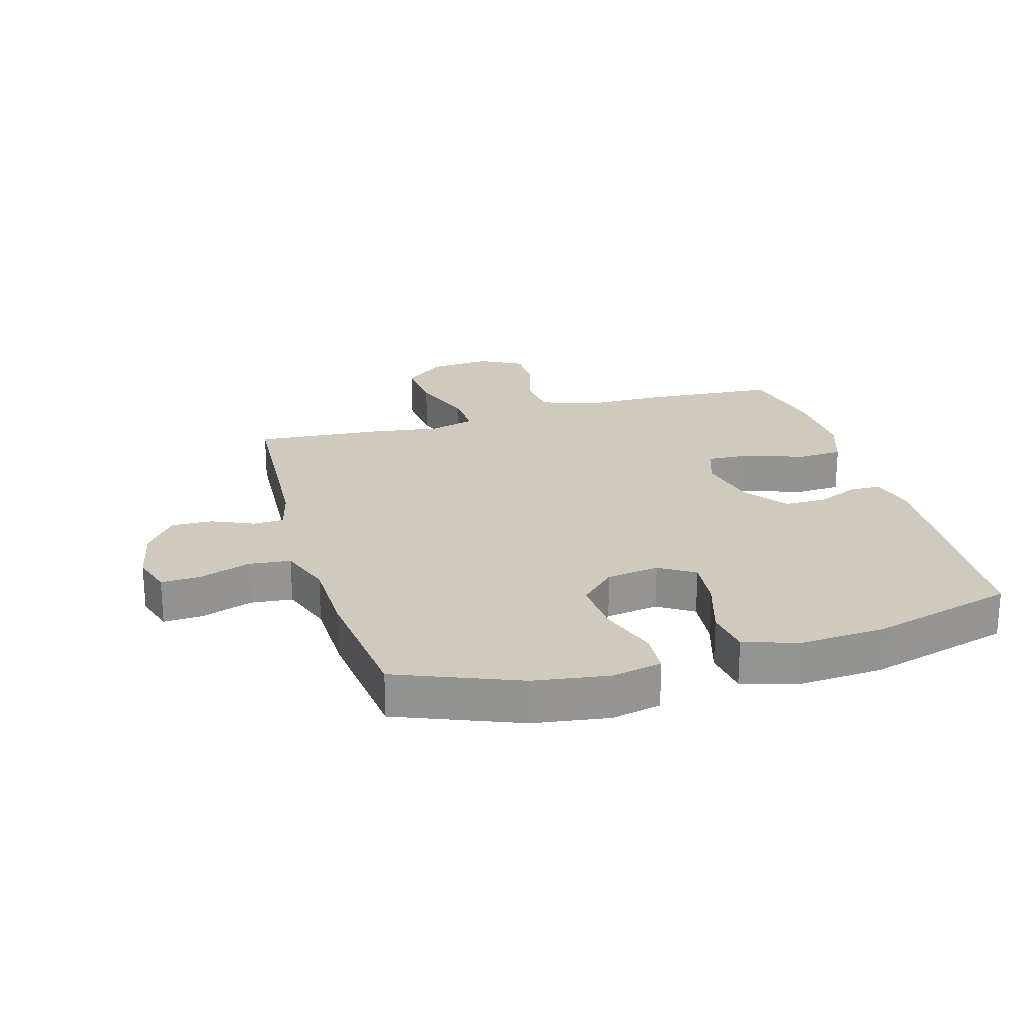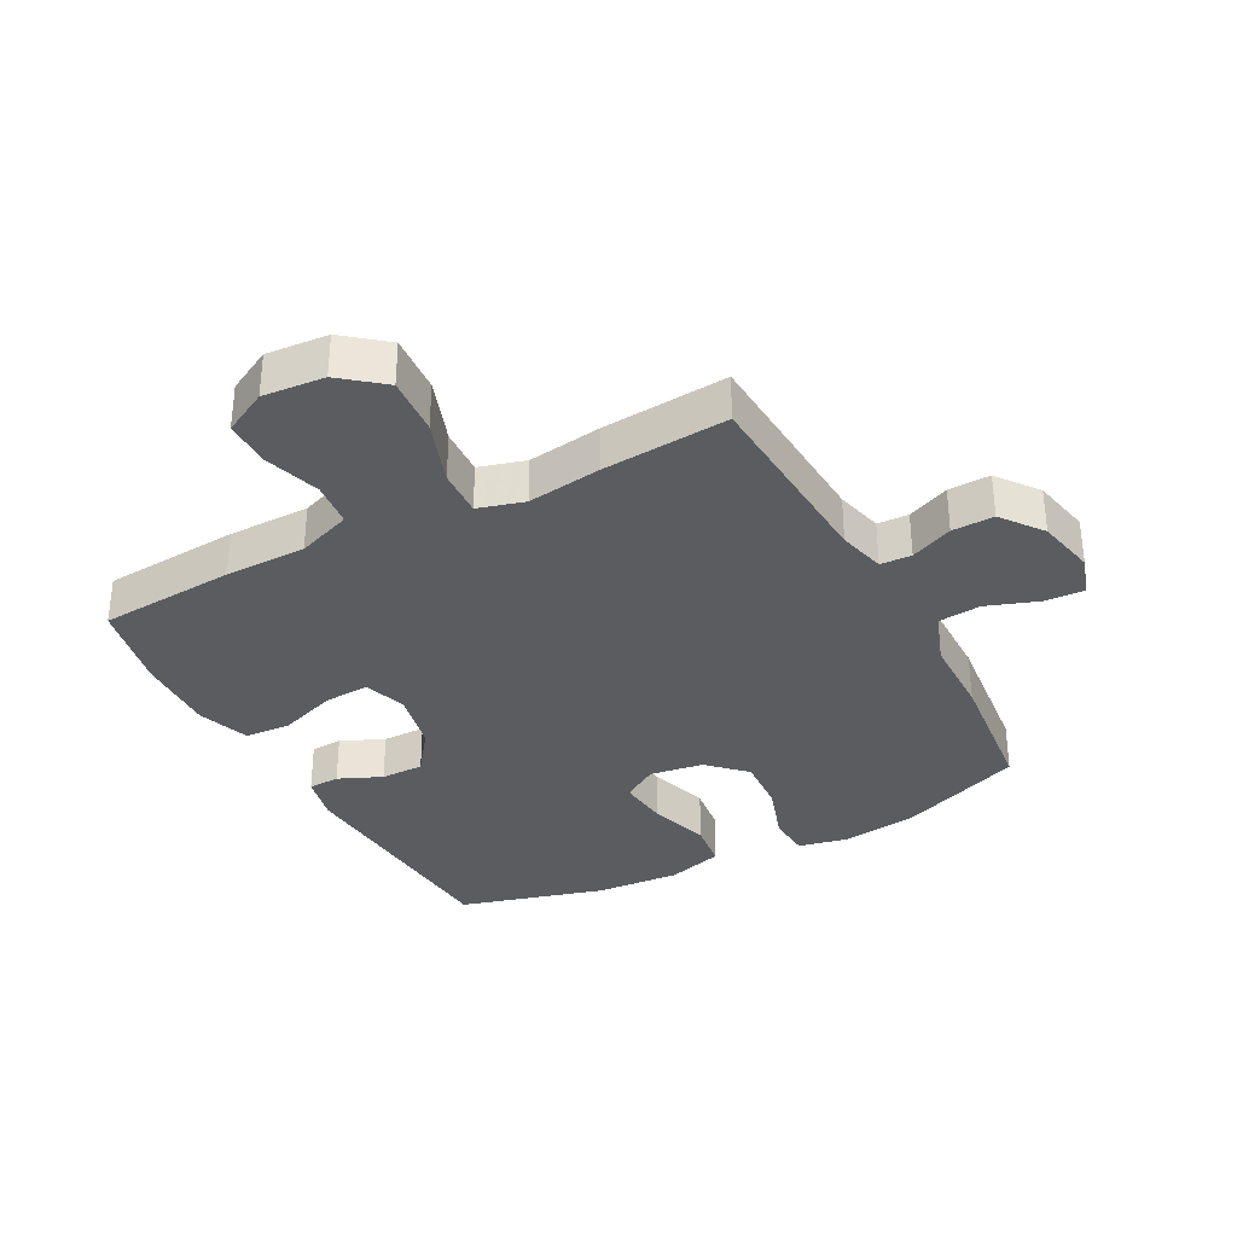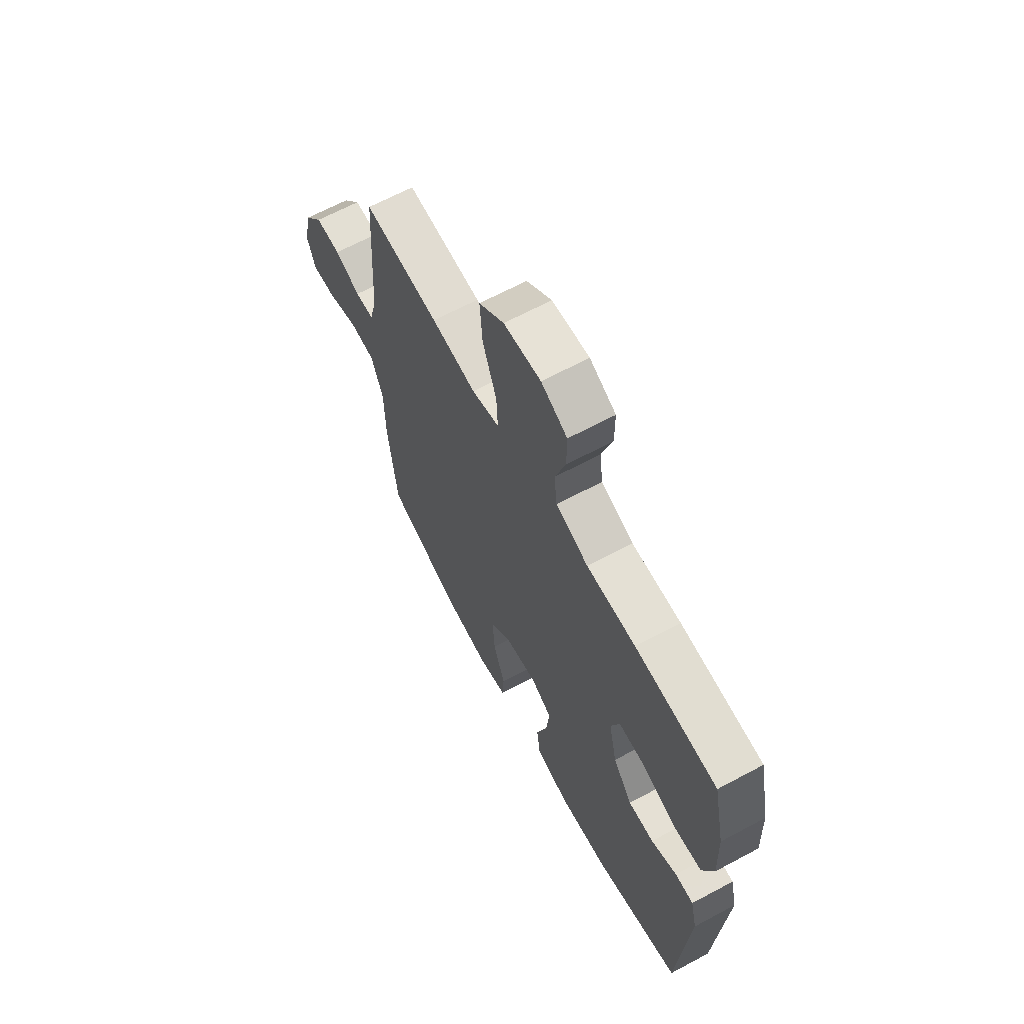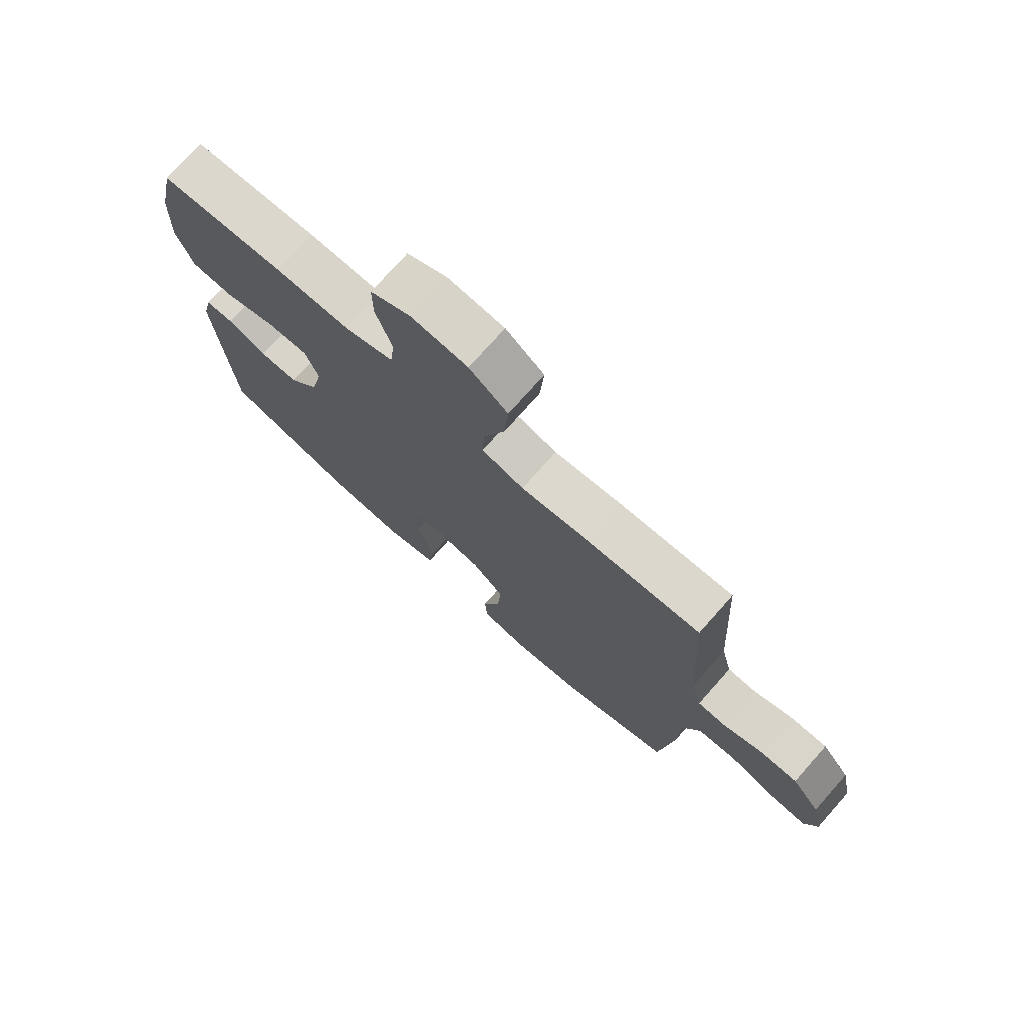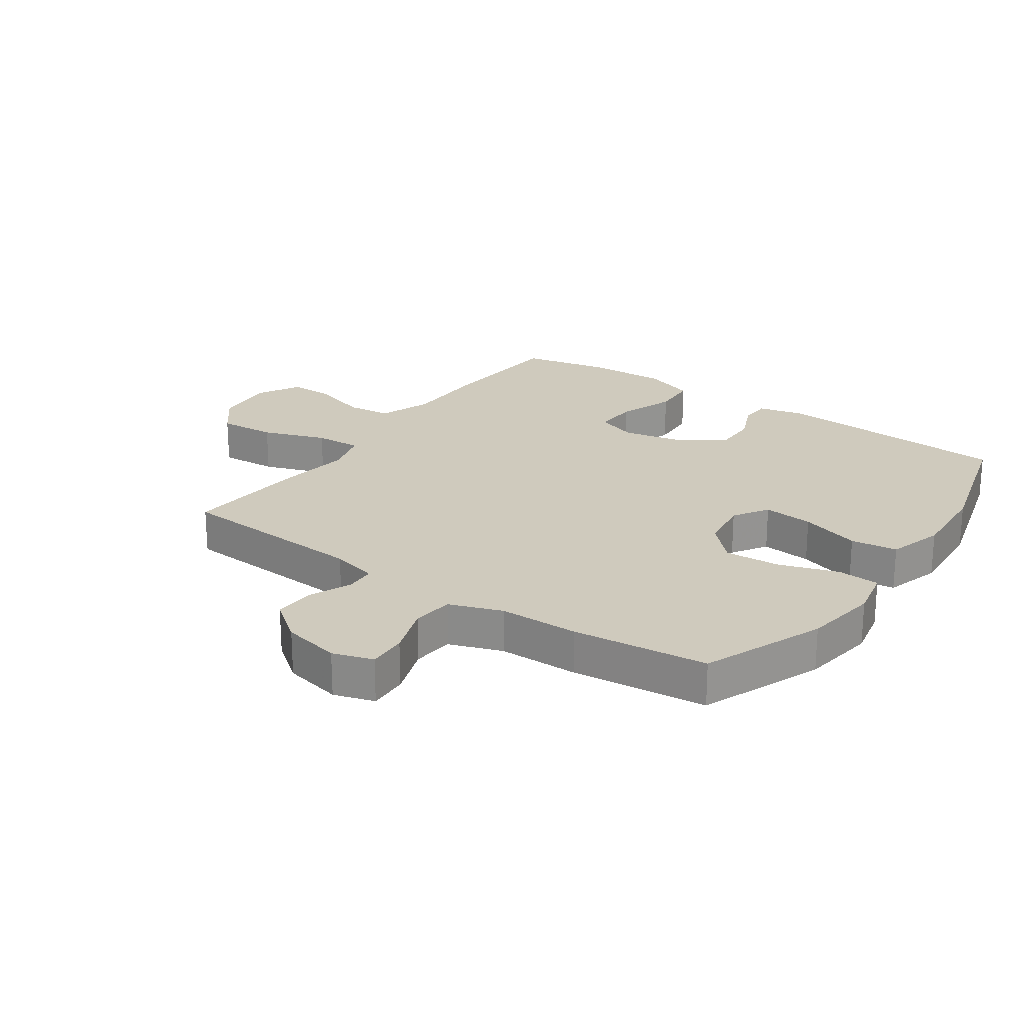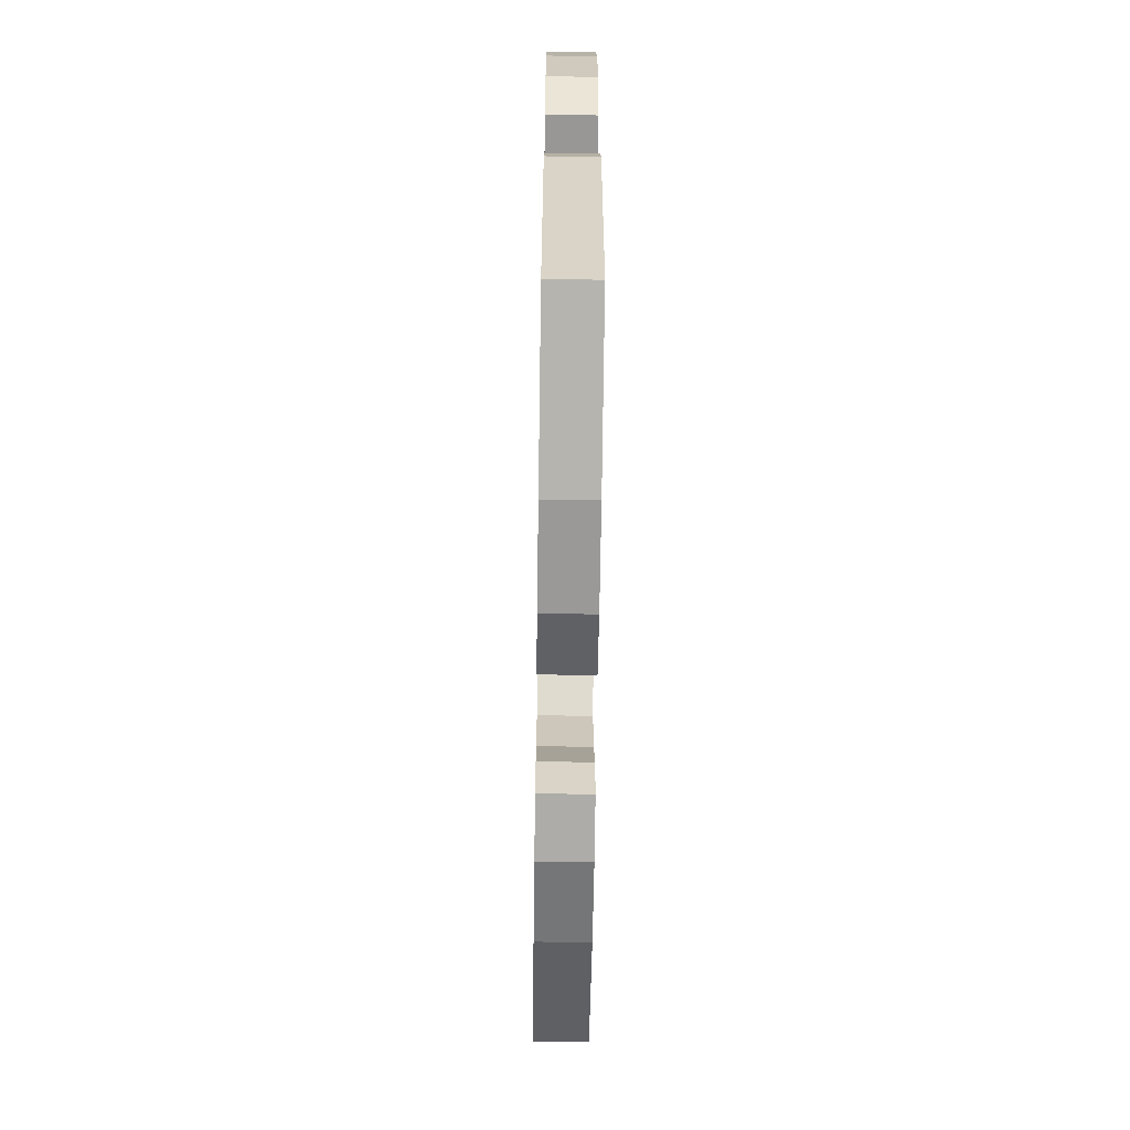
<metadata>
{"format":"obj","ext":"obj","renderer":"f3d","projection":"perspective","resolution":1024,"background":"white","views":[{"elev":22.9,"azim":163.9,"up":"+Y"},{"elev":-33.8,"azim":28.0,"up":"+Y"},{"elev":65.7,"azim":-118.3,"up":"+Z"},{"elev":75.1,"azim":41.6,"up":"+Z"},{"elev":23.0,"azim":125.0,"up":"+Y"},{"elev":-65.1,"azim":-90.8,"up":"+Z"}]}
</metadata>
<code>
v 0.5 0.07 -0.5
v 0.302 0.07 -0.579
v 0.18 0.07 -0.597
v 0.099 0.07 -0.58
v 0.095 0.07 -0.511
v 0.127 0.07 -0.415
v 0.133 0.07 -0.324
v 0.076 0.07 -0.268
v -0.01 0.07 -0.255
v -0.067 0.07 -0.291
v -0.059 0.07 -0.373
v -0.029 0.07 -0.471
v -0.039 0.07 -0.547
v -0.13 0.07 -0.574
v -0.266 0.07 -0.565
v -0.5 0.07 -0.5
v -0.525 0.07 -0.112
v -0.507 0.07 -0.036
v -0.457 0.07 -0.034
v -0.388 0.07 -0.064
v -0.319 0.07 -0.064
v -0.267 0.07 0.006
v -0.245 0.07 0.106
v -0.268 0.07 0.174
v -0.34 0.07 0.17
v -0.433 0.07 0.137
v -0.507 0.07 0.141
v -0.536 0.07 0.225
v -0.531 0.07 0.355
v -0.5 0.07 0.5
v -0.281 0.07 0.516
v -0.15 0.07 0.517
v -0.063 0.07 0.549
v -0.055 0.07 0.621
v -0.083 0.07 0.711
v -0.083 0.07 0.787
v -0.013 0.07 0.824
v 0.086 0.07 0.816
v 0.153 0.07 0.762
v 0.146 0.07 0.668
v 0.109 0.07 0.564
v 0.105 0.07 0.488
v 0.179 0.07 0.467
v 0.298 0.07 0.484
v 0.5 0.07 0.5
v 0.519 0.07 0.185
v 0.538 0.07 0.109
v 0.588 0.07 0.107
v 0.656 0.07 0.137
v 0.723 0.07 0.139
v 0.773 0.07 0.073
v 0.793 0.07 -0.022
v 0.772 0.07 -0.088
v 0.708 0.07 -0.085
v 0.625 0.07 -0.056
v 0.557 0.07 -0.063
v 0.526 0.07 -0.149
v 0.524 0.07 -0.279
v 0.5 0 -0.5
v 0.302 0 -0.579
v 0.18 0 -0.597
v 0.099 0 -0.58
v 0.095 0 -0.511
v 0.127 0 -0.415
v 0.133 0 -0.324
v 0.076 0 -0.268
v -0.01 0 -0.255
v -0.067 0 -0.291
v -0.059 0 -0.373
v -0.029 0 -0.471
v -0.039 0 -0.547
v -0.13 0 -0.574
v -0.266 0 -0.565
v -0.5 0 -0.5
v -0.525 0 -0.112
v -0.507 0 -0.036
v -0.457 0 -0.034
v -0.388 0 -0.064
v -0.319 0 -0.064
v -0.267 0 0.006
v -0.245 0 0.106
v -0.268 0 0.174
v -0.34 0 0.17
v -0.433 0 0.137
v -0.507 0 0.141
v -0.536 0 0.225
v -0.531 0 0.355
v -0.5 0 0.5
v -0.281 0 0.516
v -0.15 0 0.517
v -0.063 0 0.549
v -0.055 0 0.621
v -0.083 0 0.711
v -0.083 0 0.787
v -0.013 0 0.824
v 0.086 0 0.816
v 0.153 0 0.762
v 0.146 0 0.668
v 0.109 0 0.564
v 0.105 0 0.488
v 0.179 0 0.467
v 0.298 0 0.484
v 0.5 0 0.5
v 0.519 0 0.185
v 0.538 0 0.109
v 0.588 0 0.107
v 0.656 0 0.137
v 0.723 0 0.139
v 0.773 0 0.073
v 0.793 0 -0.022
v 0.772 0 -0.088
v 0.708 0 -0.085
v 0.625 0 -0.056
v 0.557 0 -0.063
v 0.526 0 -0.149
v 0.524 0 -0.279
f 4 5 6
f 3 4 6
f 2 3 6
f 1 2 6
f 58 1 6
f 57 58 6
f 56 57 6 7
f 53 54 55
f 52 53 55
f 51 52 55
f 50 51 55
f 49 50 55
f 48 49 55
f 47 48 55 56
f 56 7 8
f 47 56 8
f 46 47 8
f 46 8 9
f 45 46 9
f 44 45 9
f 43 44 9
f 39 40 41
f 38 39 41
f 37 38 41
f 36 37 41
f 35 36 41
f 34 35 41
f 33 34 41 42
f 32 33 42
f 32 42 43
f 31 32 43
f 30 31 43
f 29 30 43
f 28 29 43
f 27 28 43
f 26 27 43
f 25 26 43
f 18 19 20
f 17 18 20
f 16 17 20
f 15 16 20
f 14 15 20
f 13 14 20
f 12 13 20
f 11 12 20
f 10 11 20 21
f 9 10 21 22
f 24 25 43
f 23 24 43 9
f 9 22 23
f 64 63 62
f 64 62 61
f 64 61 60
f 64 60 59
f 64 59 116
f 64 116 115
f 65 64 115 114
f 113 112 111
f 113 111 110
f 113 110 109
f 113 109 108
f 113 108 107
f 113 107 106
f 114 113 106 105
f 66 65 114
f 66 114 105
f 66 105 104
f 67 66 104
f 67 104 103
f 67 103 102
f 67 102 101
f 99 98 97
f 99 97 96
f 99 96 95
f 99 95 94
f 99 94 93
f 99 93 92
f 100 99 92 91
f 100 91 90
f 101 100 90
f 101 90 89
f 101 89 88
f 101 88 87
f 101 87 86
f 101 86 85
f 101 85 84
f 101 84 83
f 78 77 76
f 78 76 75
f 78 75 74
f 78 74 73
f 78 73 72
f 78 72 71
f 78 71 70
f 78 70 69
f 79 78 69 68
f 80 79 68 67
f 101 83 82
f 67 101 82 81
f 81 80 67
f 1 59 60 2
f 2 60 61 3
f 3 61 62 4
f 4 62 63 5
f 5 63 64 6
f 6 64 65 7
f 7 65 66 8
f 8 66 67 9
f 9 67 68 10
f 10 68 69 11
f 11 69 70 12
f 12 70 71 13
f 13 71 72 14
f 14 72 73 15
f 15 73 74 16
f 16 74 75 17
f 17 75 76 18
f 18 76 77 19
f 19 77 78 20
f 20 78 79 21
f 21 79 80 22
f 22 80 81 23
f 23 81 82 24
f 24 82 83 25
f 25 83 84 26
f 26 84 85 27
f 27 85 86 28
f 28 86 87 29
f 29 87 88 30
f 30 88 89 31
f 31 89 90 32
f 32 90 91 33
f 33 91 92 34
f 34 92 93 35
f 35 93 94 36
f 36 94 95 37
f 37 95 96 38
f 38 96 97 39
f 39 97 98 40
f 40 98 99 41
f 41 99 100 42
f 42 100 101 43
f 43 101 102 44
f 44 102 103 45
f 45 103 104 46
f 46 104 105 47
f 47 105 106 48
f 48 106 107 49
f 49 107 108 50
f 50 108 109 51
f 51 109 110 52
f 52 110 111 53
f 53 111 112 54
f 54 112 113 55
f 55 113 114 56
f 56 114 115 57
f 57 115 116 58
f 58 116 59 1

</code>
